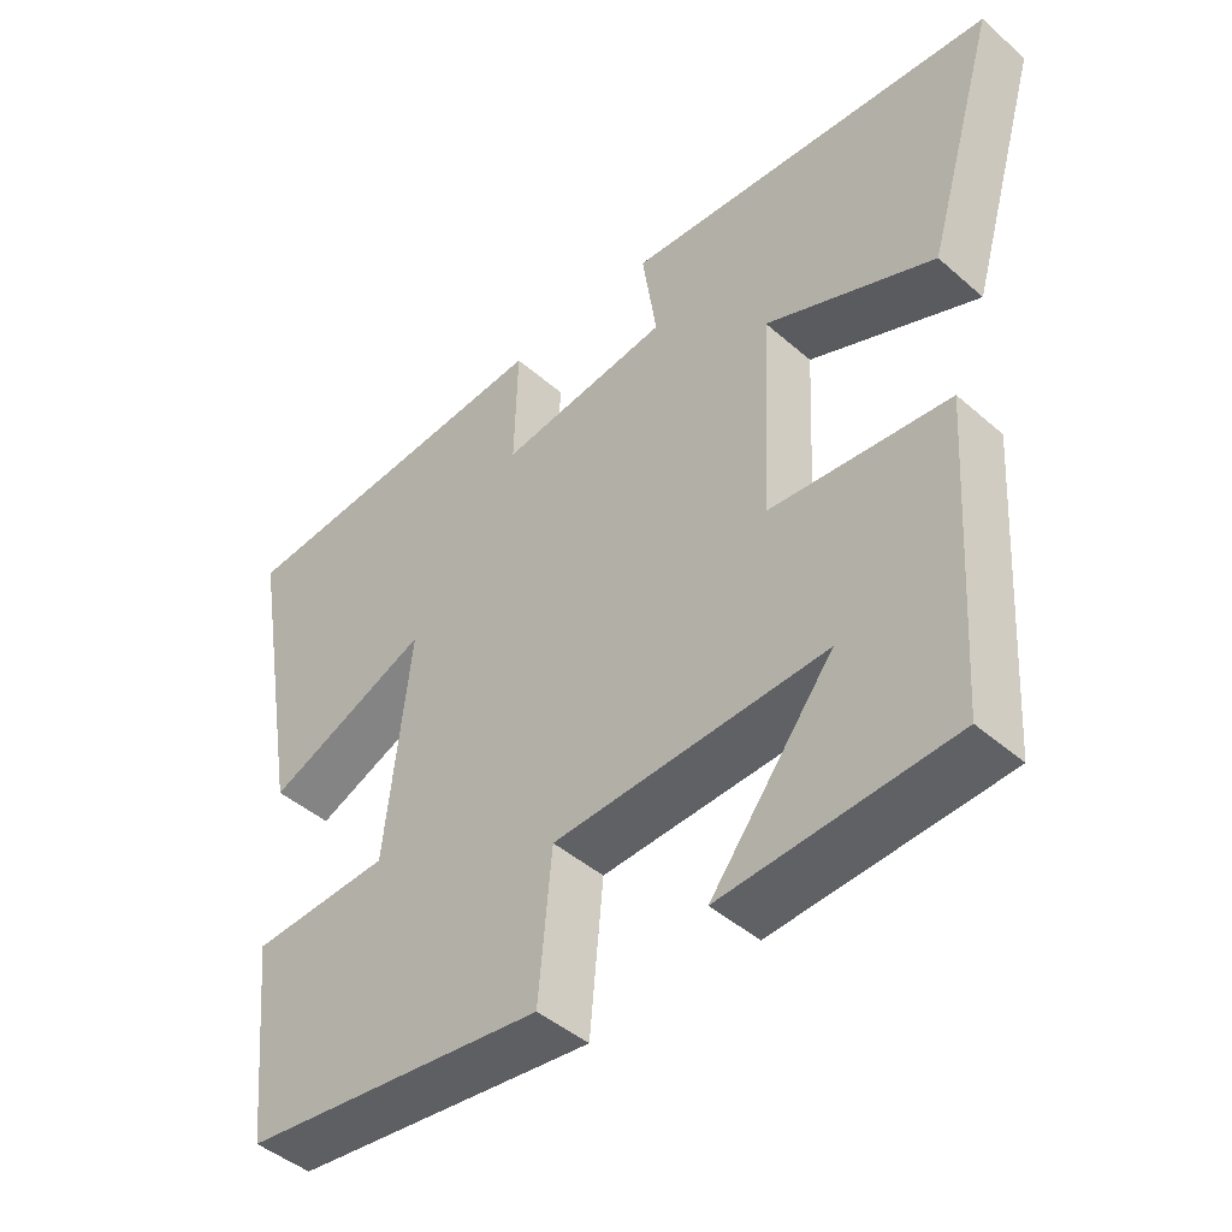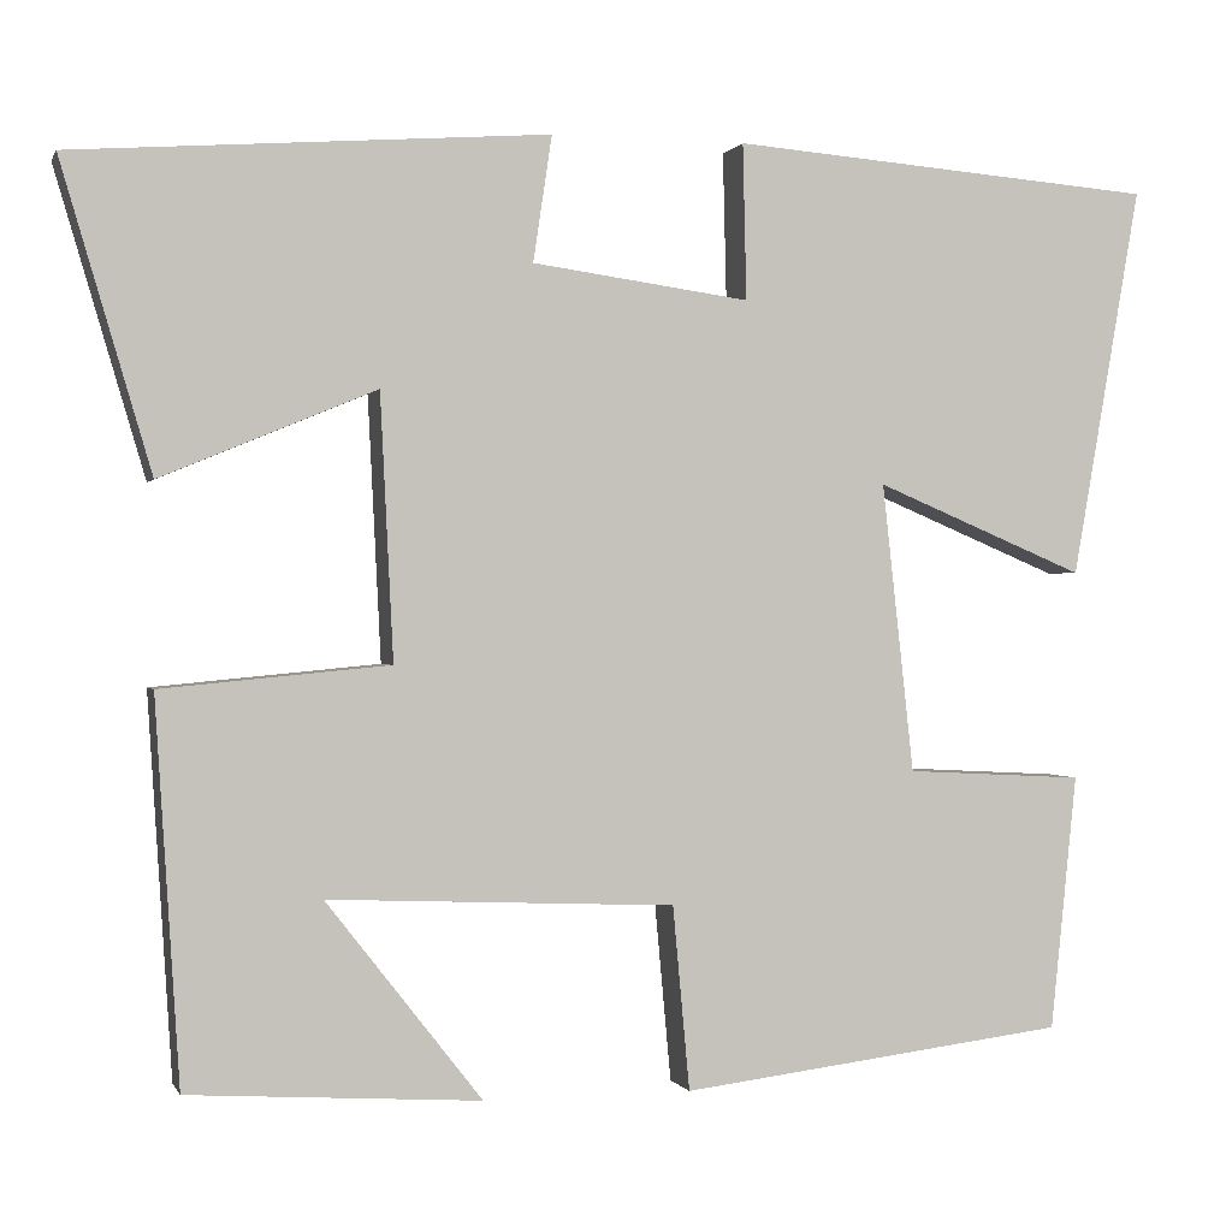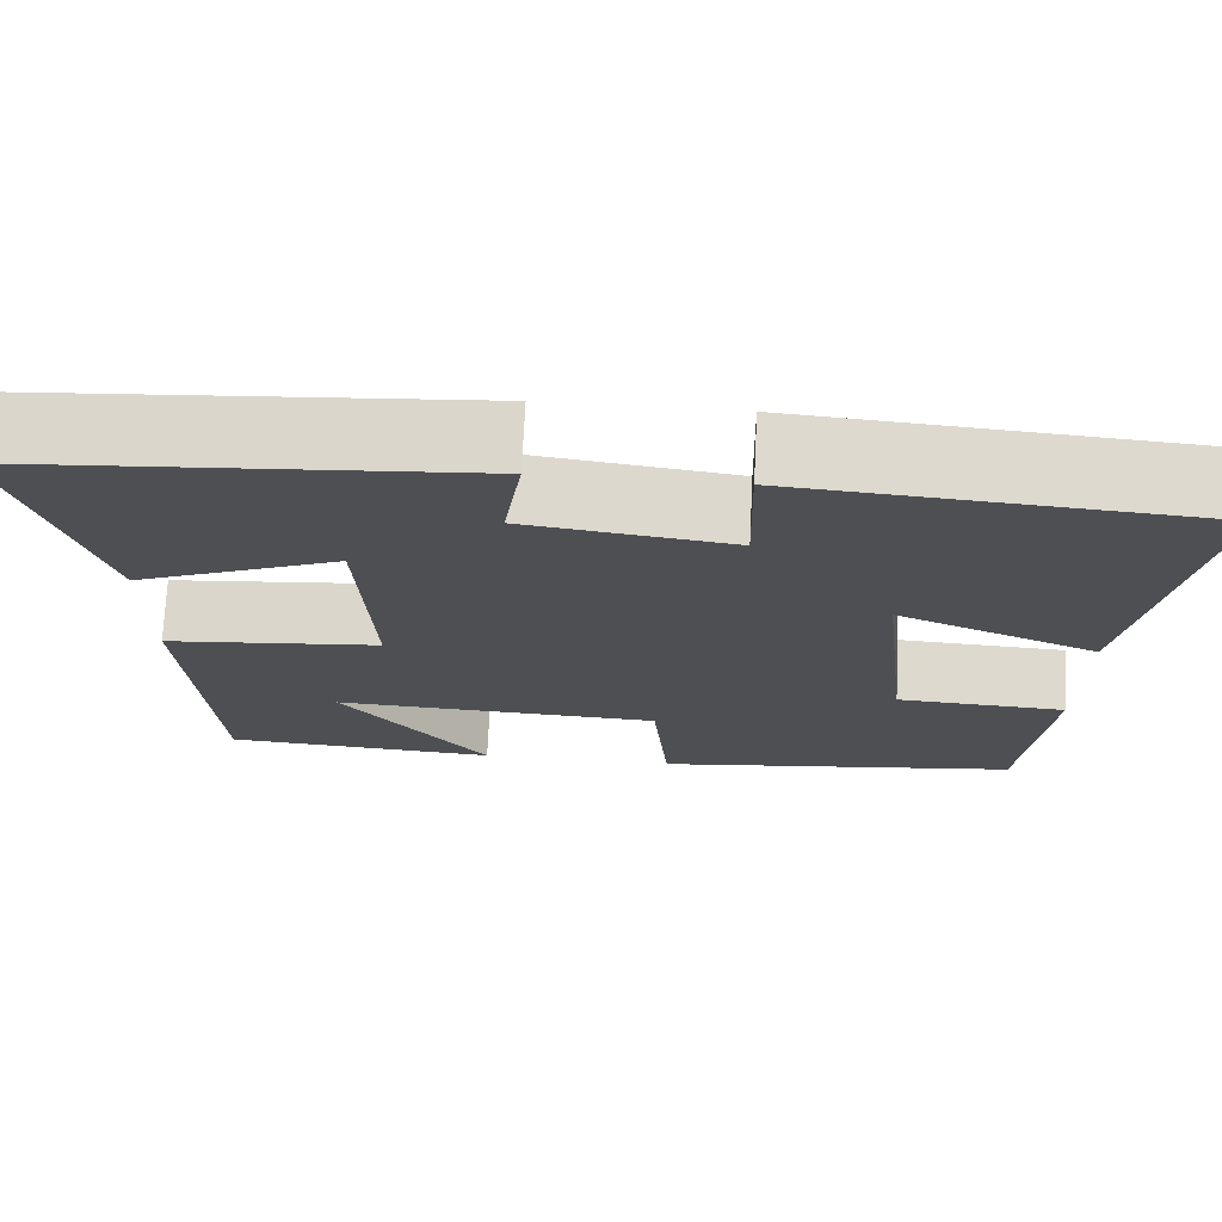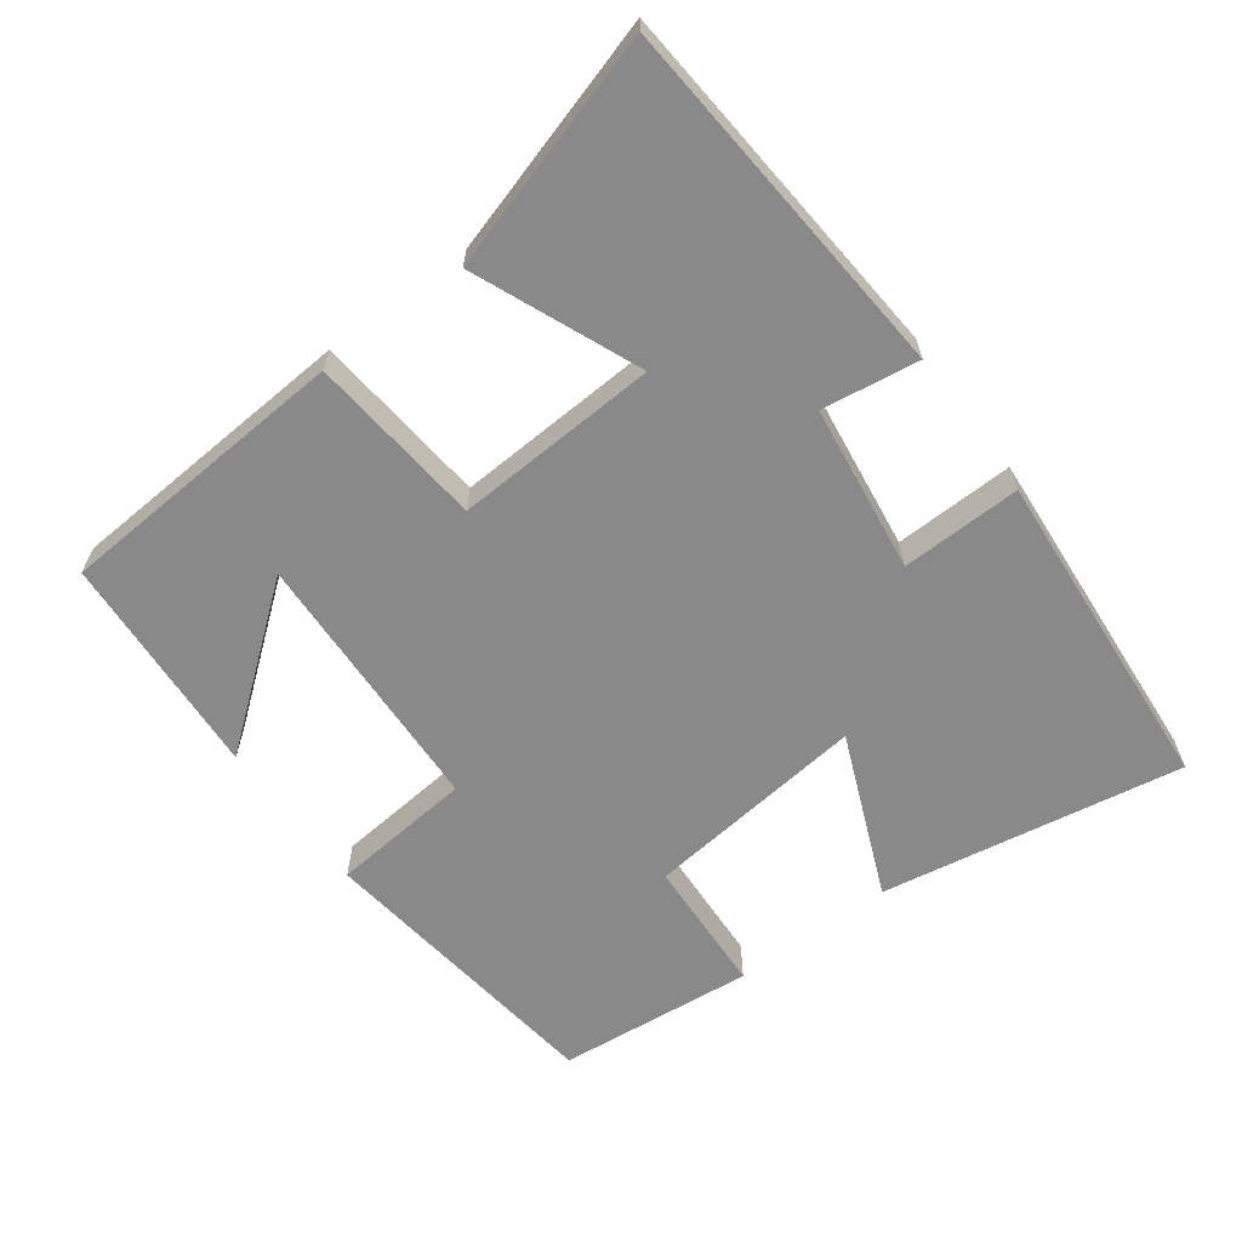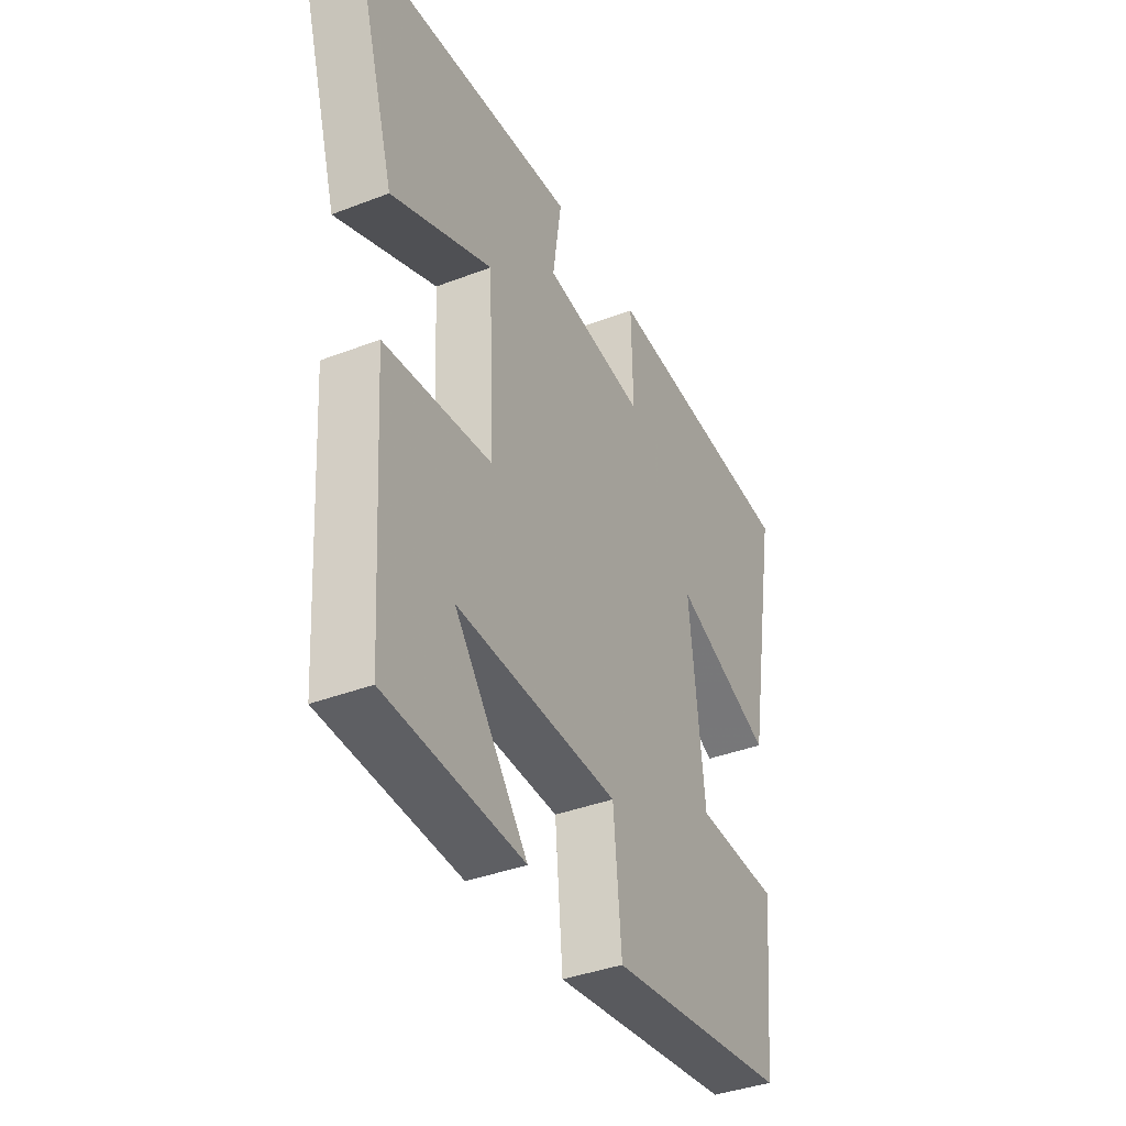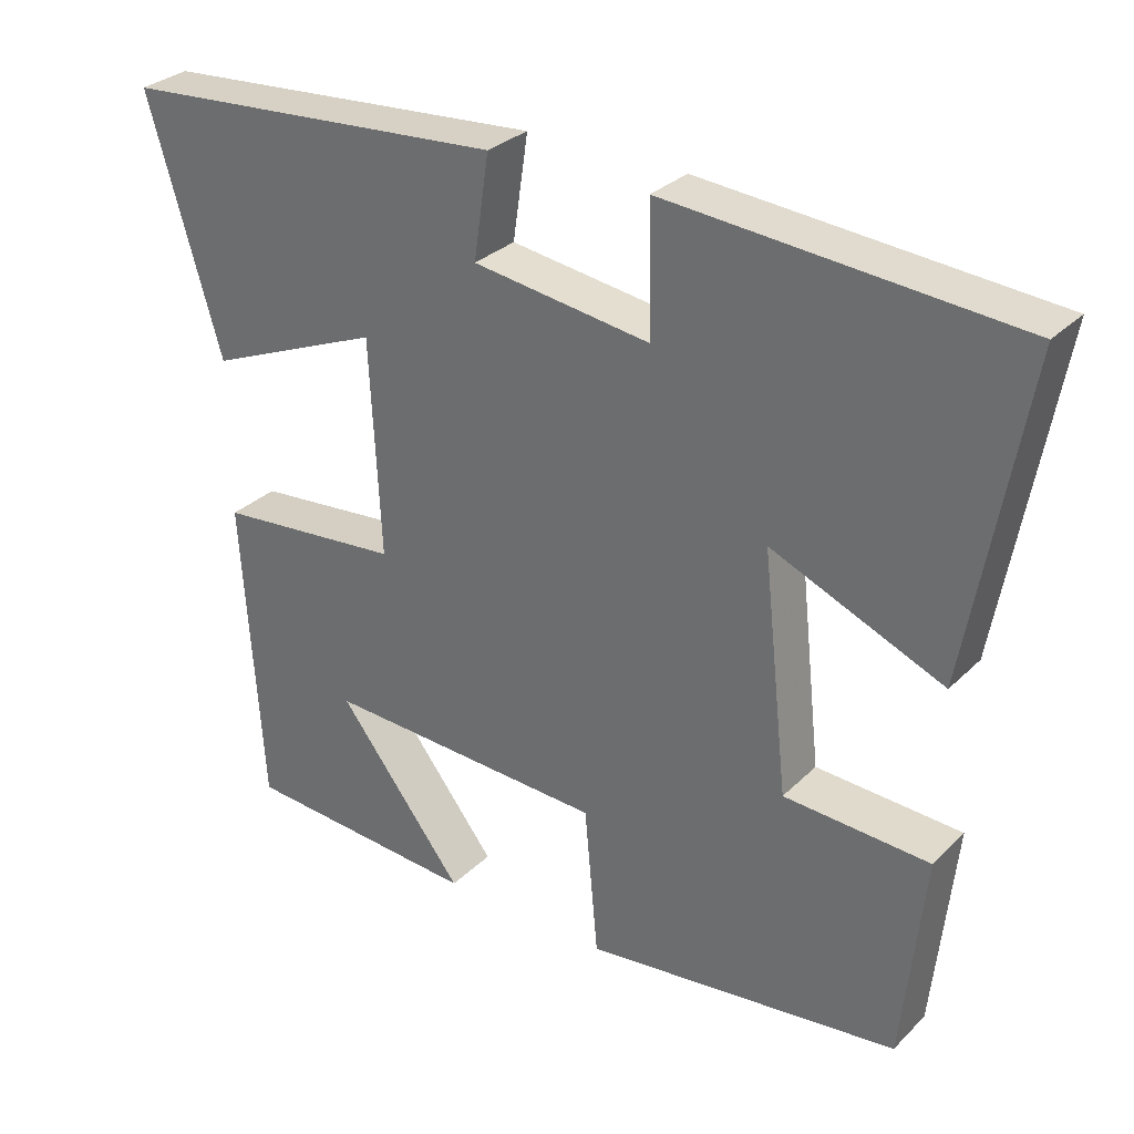
<metadata>
{"format":"obj","ext":"obj","renderer":"f3d","projection":"perspective","resolution":1024,"background":"white","views":[{"elev":-45.0,"azim":-135.2,"up":"+Z"},{"elev":0.1,"azim":-15.3,"up":"+Z"},{"elev":72.3,"azim":2.8,"up":"+Z"},{"elev":-63.1,"azim":-53.3,"up":"+Y"},{"elev":-38.2,"azim":-64.0,"up":"+Z"},{"elev":30.3,"azim":36.1,"up":"+Z"}]}
</metadata>
<code>
v -0.596 0.07 0.462
v -0.09 0.07 0.5
v -0.11 0.07 0.366
v 0.122 0.07 0.334
v 0.118 0.07 0.5
v 0.573 0.07 0.464
v 0.5 0.07 0.047
v 0.276 0.07 0.141
v 0.31 0.07 -0.167
v 0.5 0.07 -0.177
v 0.472 0.07 -0.449
v 0.059 0.07 -0.5
v 0.041 0.07 -0.304
v -0.329 0.07 -0.288
v -0.163 0.07 -0.5
v -0.474 0.07 -0.48
v -0.5 0.07 -0.073
v -0.257 0.07 -0.05
v -0.271 0.07 0.232
v -0.5 0.07 0.137
v -0.596 0 0.462
v -0.09 0 0.5
v -0.11 0 0.366
v 0.122 0 0.334
v 0.118 0 0.5
v 0.573 0 0.464
v 0.5 0 0.047
v 0.276 0 0.141
v 0.31 0 -0.167
v 0.5 0 -0.177
v 0.472 0 -0.449
v 0.059 0 -0.5
v 0.041 0 -0.304
v -0.329 0 -0.288
v -0.163 0 -0.5
v -0.474 0 -0.48
v -0.5 0 -0.073
v -0.257 0 -0.05
v -0.271 0 0.232
v -0.5 0 0.137
f 1 2 3
f 20 1 3
f 19 20 3
f 18 19 3 4
f 16 17 18
f 16 18 4
f 14 15 16
f 14 16 4
f 13 14 4
f 11 12 13
f 10 11 13
f 9 10 13
f 8 9 13 4
f 6 7 8
f 5 6 8
f 4 5 8
f 23 22 21
f 23 21 40
f 23 40 39
f 24 23 39 38
f 38 37 36
f 24 38 36
f 36 35 34
f 24 36 34
f 24 34 33
f 33 32 31
f 33 31 30
f 33 30 29
f 24 33 29 28
f 28 27 26
f 28 26 25
f 28 25 24
f 1 21 22 2
f 2 22 23 3
f 3 23 24 4
f 4 24 25 5
f 5 25 26 6
f 6 26 27 7
f 7 27 28 8
f 8 28 29 9
f 9 29 30 10
f 10 30 31 11
f 11 31 32 12
f 12 32 33 13
f 13 33 34 14
f 14 34 35 15
f 15 35 36 16
f 16 36 37 17
f 17 37 38 18
f 18 38 39 19
f 19 39 40 20
f 20 40 21 1

</code>
